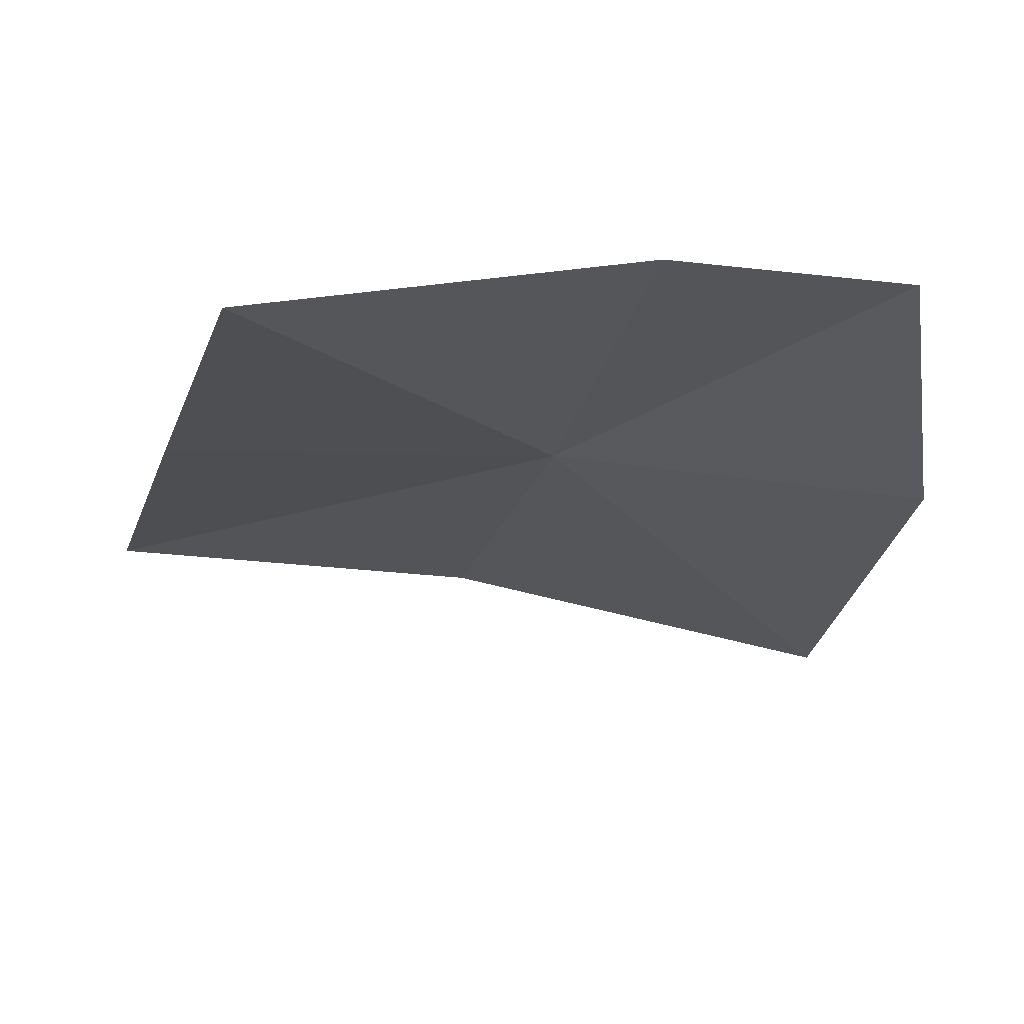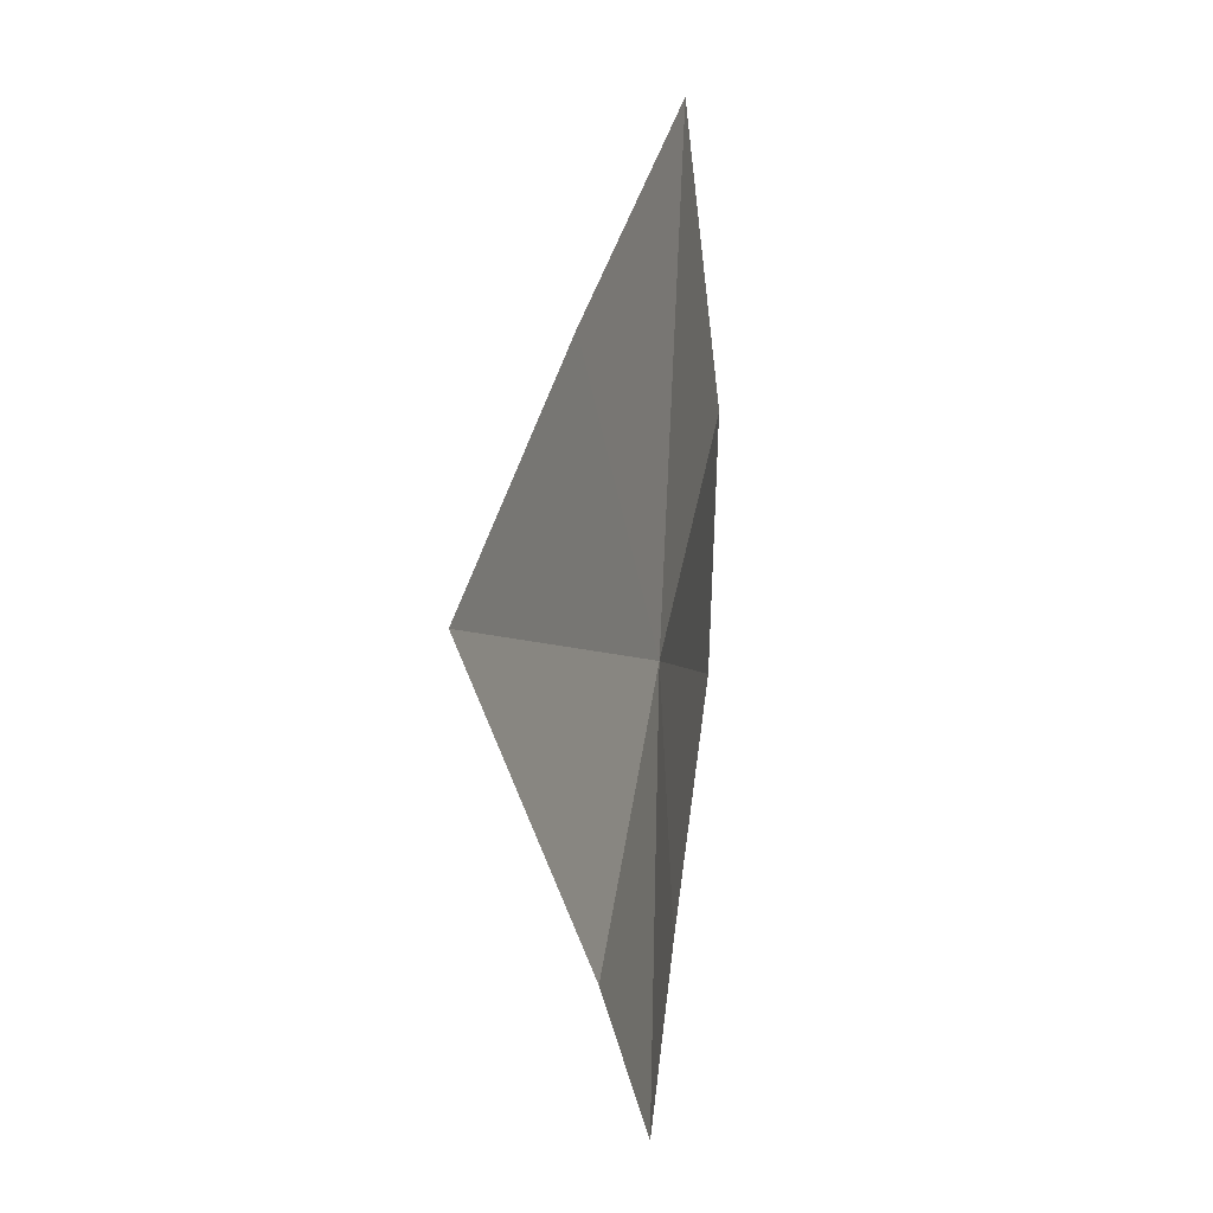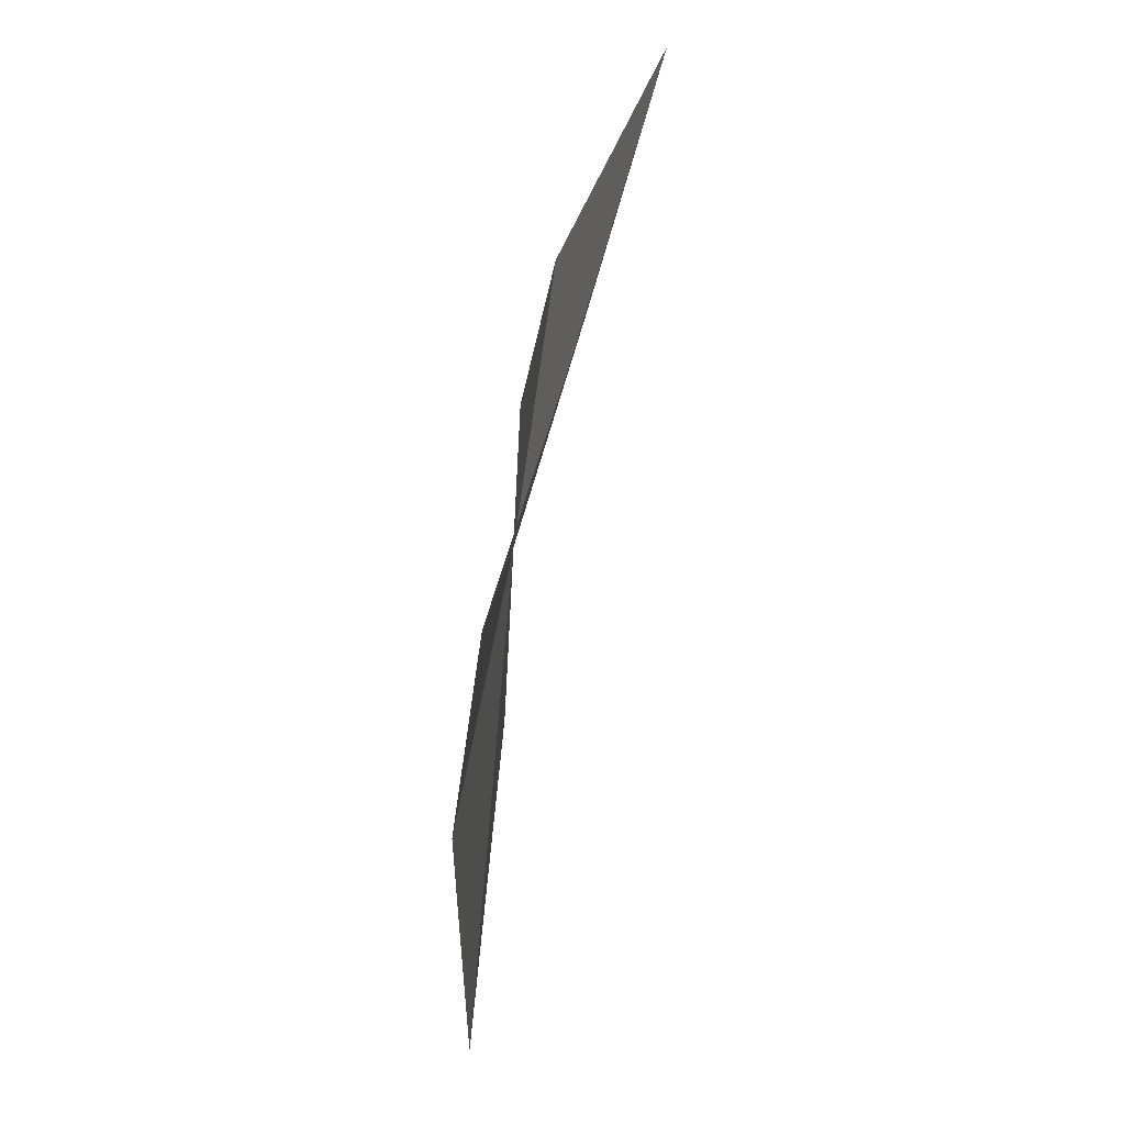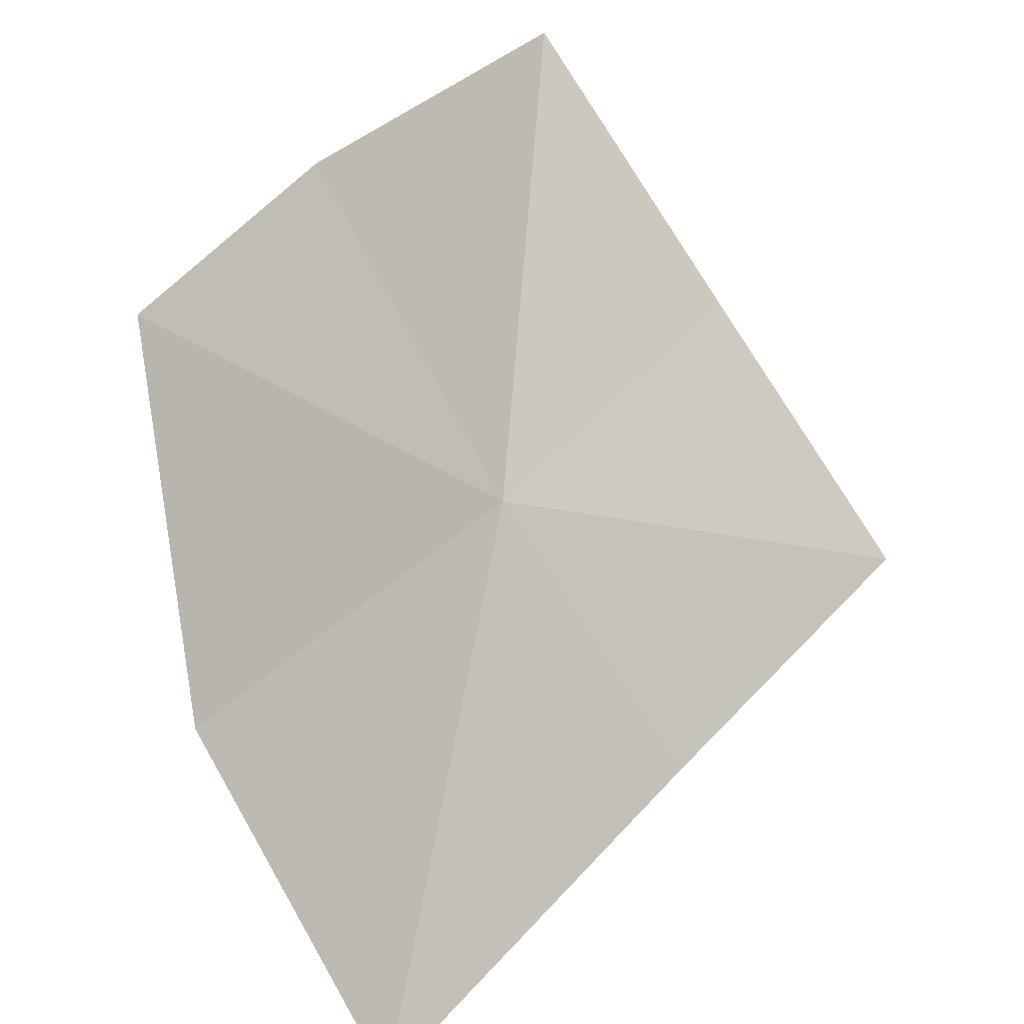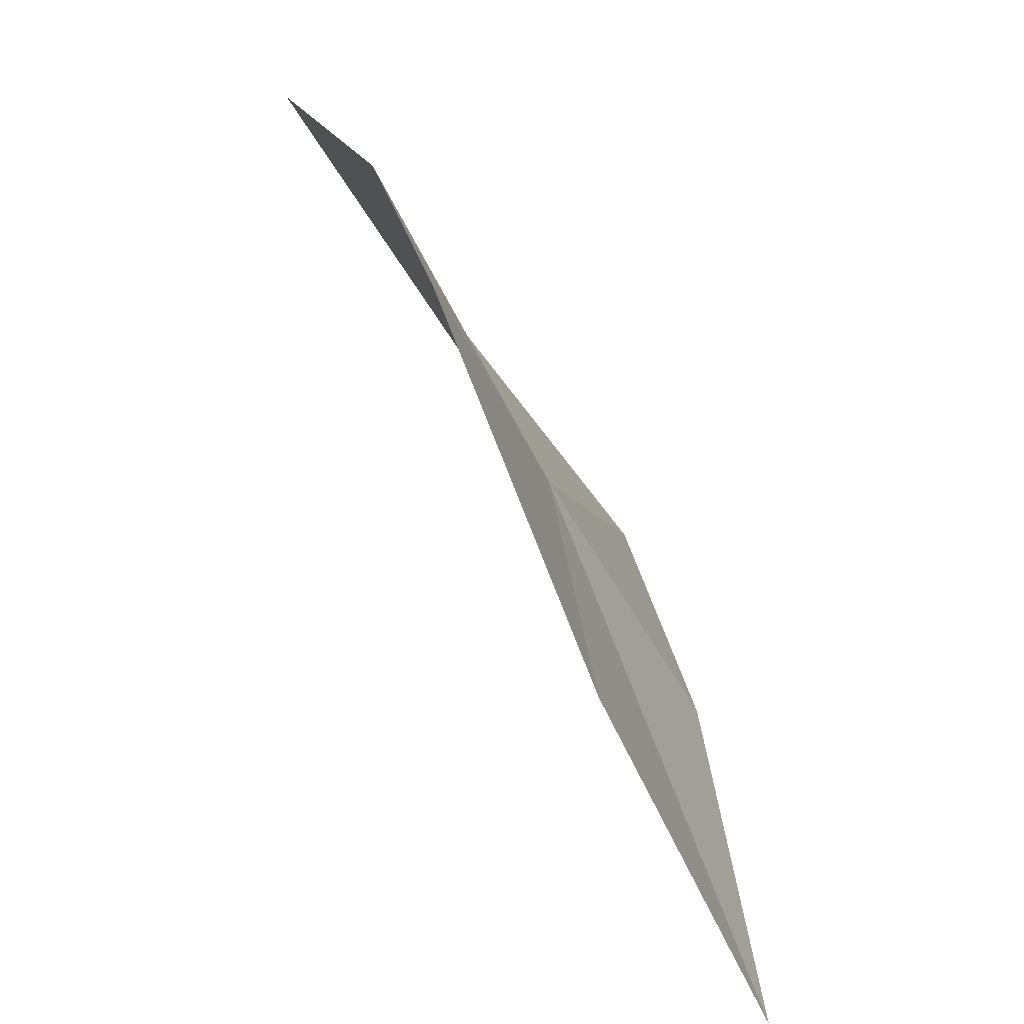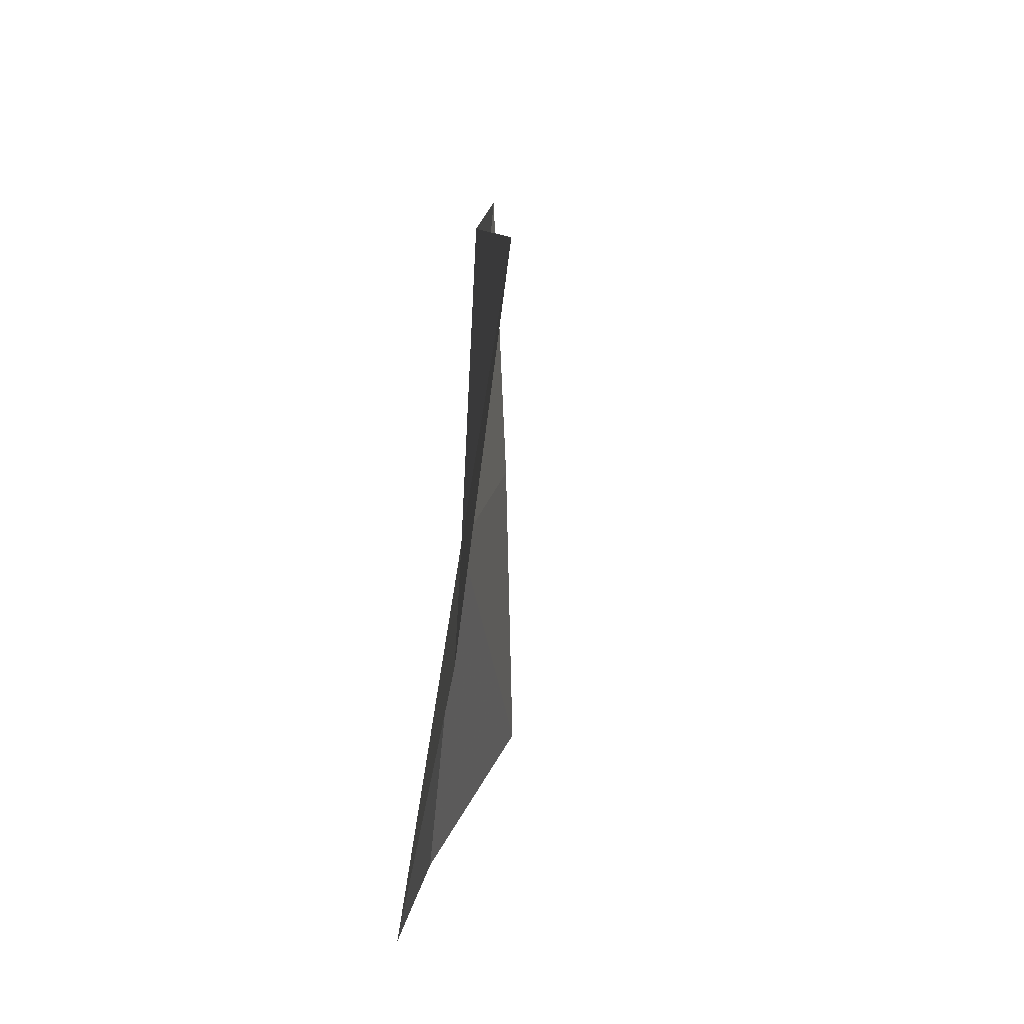
<metadata>
{"format":"obj","ext":"obj","renderer":"f3d","projection":"perspective","resolution":1024,"background":"white","views":[{"elev":36.5,"azim":-88.1,"up":"+Z"},{"elev":29.7,"azim":-17.6,"up":"+Y"},{"elev":73.0,"azim":160.4,"up":"+Y"},{"elev":30.1,"azim":52.0,"up":"+Z"},{"elev":16.7,"azim":1.4,"up":"+Z"},{"elev":-61.2,"azim":147.8,"up":"+Y"}]}
</metadata>
<code>
v 0.1768 -0.07502 0.7861
v 0.1831 -0.04117 0.7717
v 0.1883 -0.06747 0.7657
v 0.1697 -0.04794 0.791
v 0.1918 -0.09679 0.7549
v 0.1802 -0.103 0.7804
v 0.17 -0.09912 0.8053
v 0.1652 -0.08195 0.8098
v 0.1564 -0.05513 0.811
f 1 3 2
f 1 2 4
f 1 6 5
f 1 5 3
f 1 8 7
f 1 7 6
f 1 4 9
f 1 9 8

</code>
